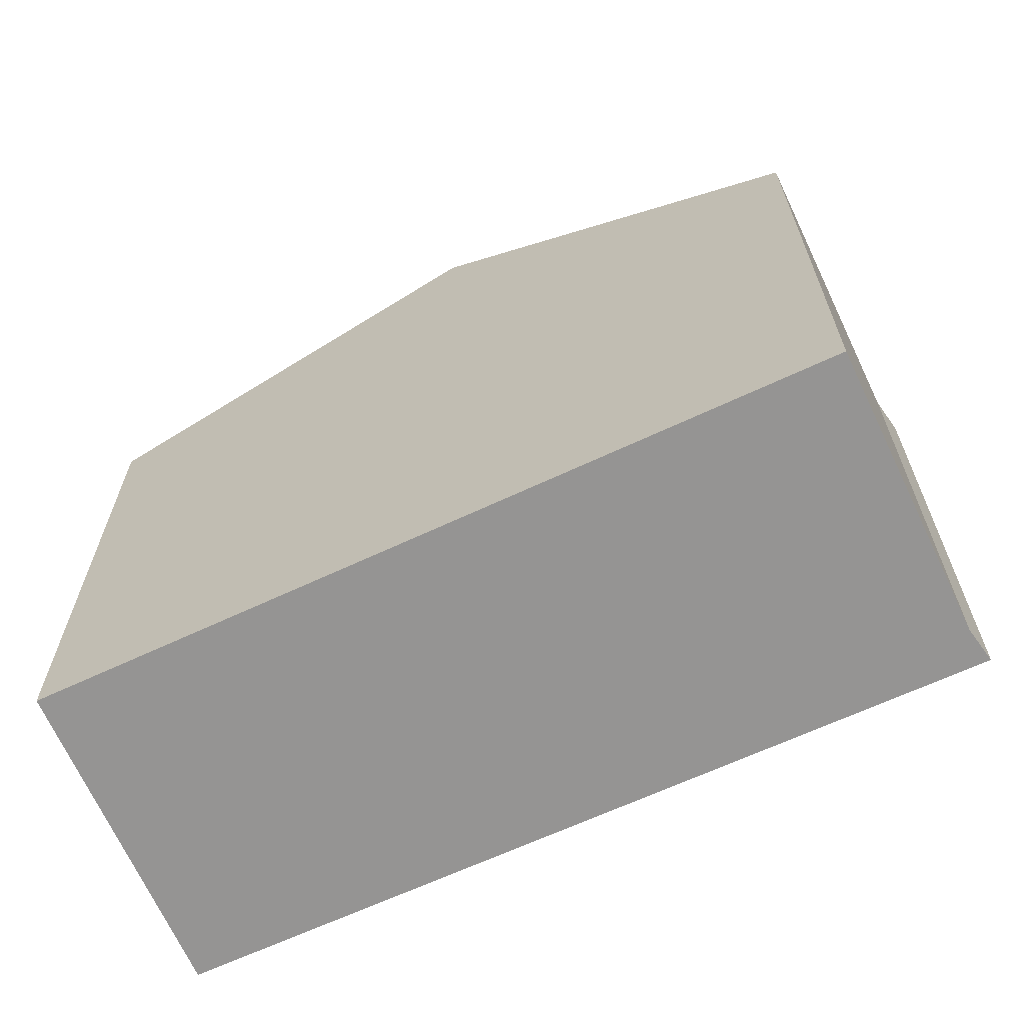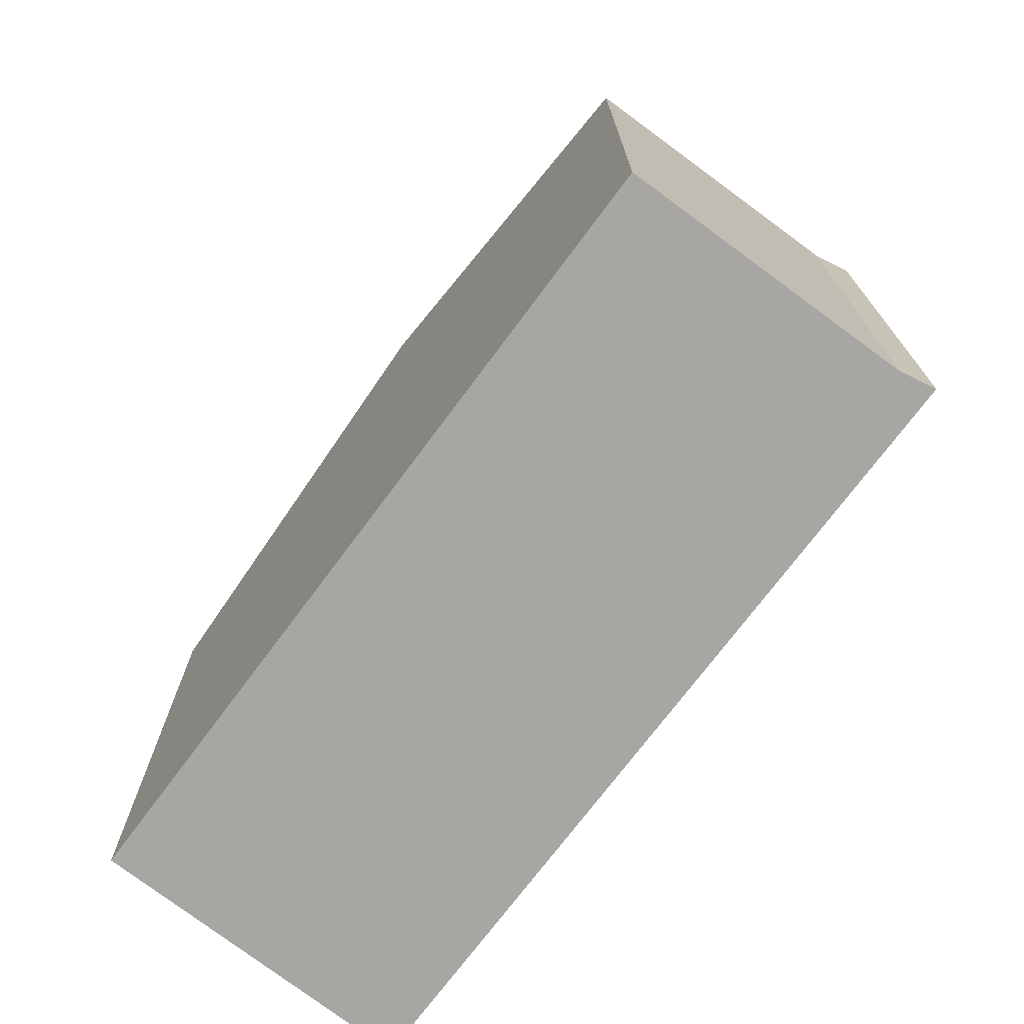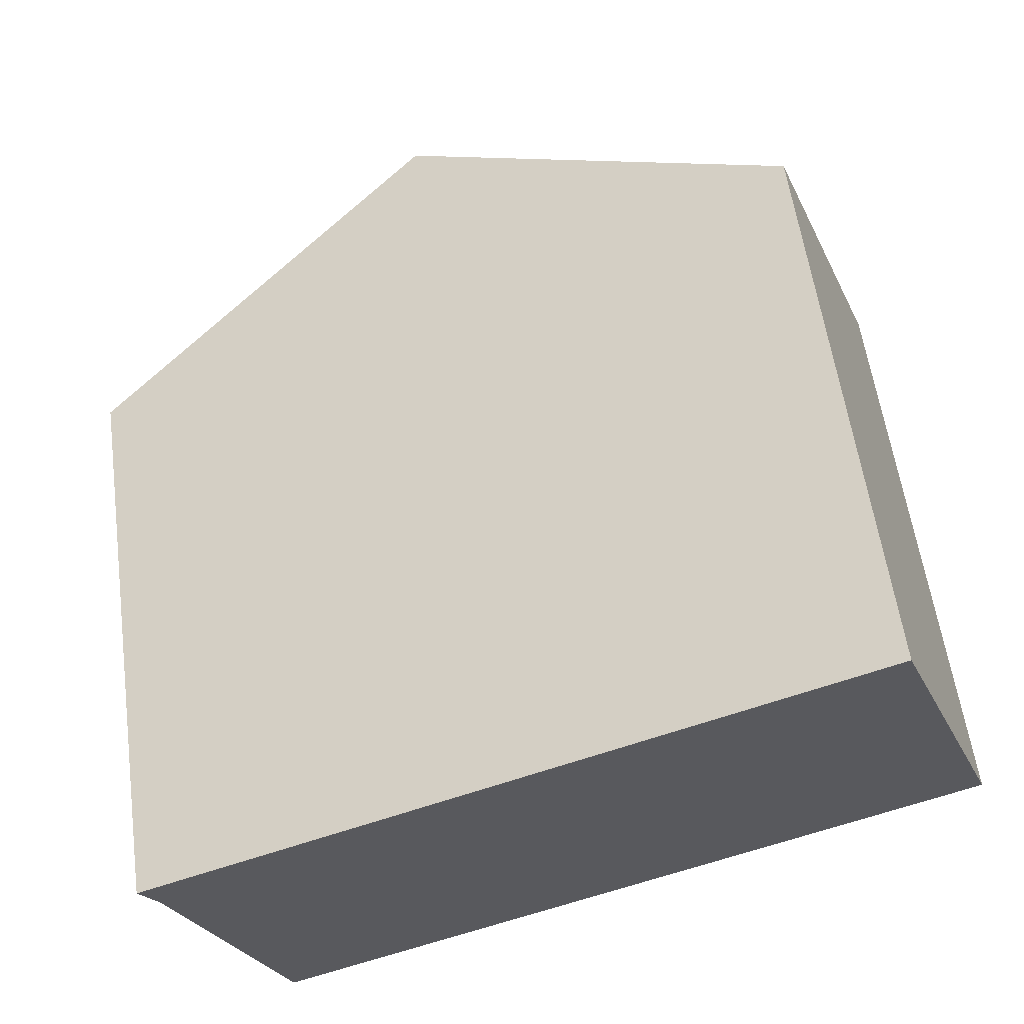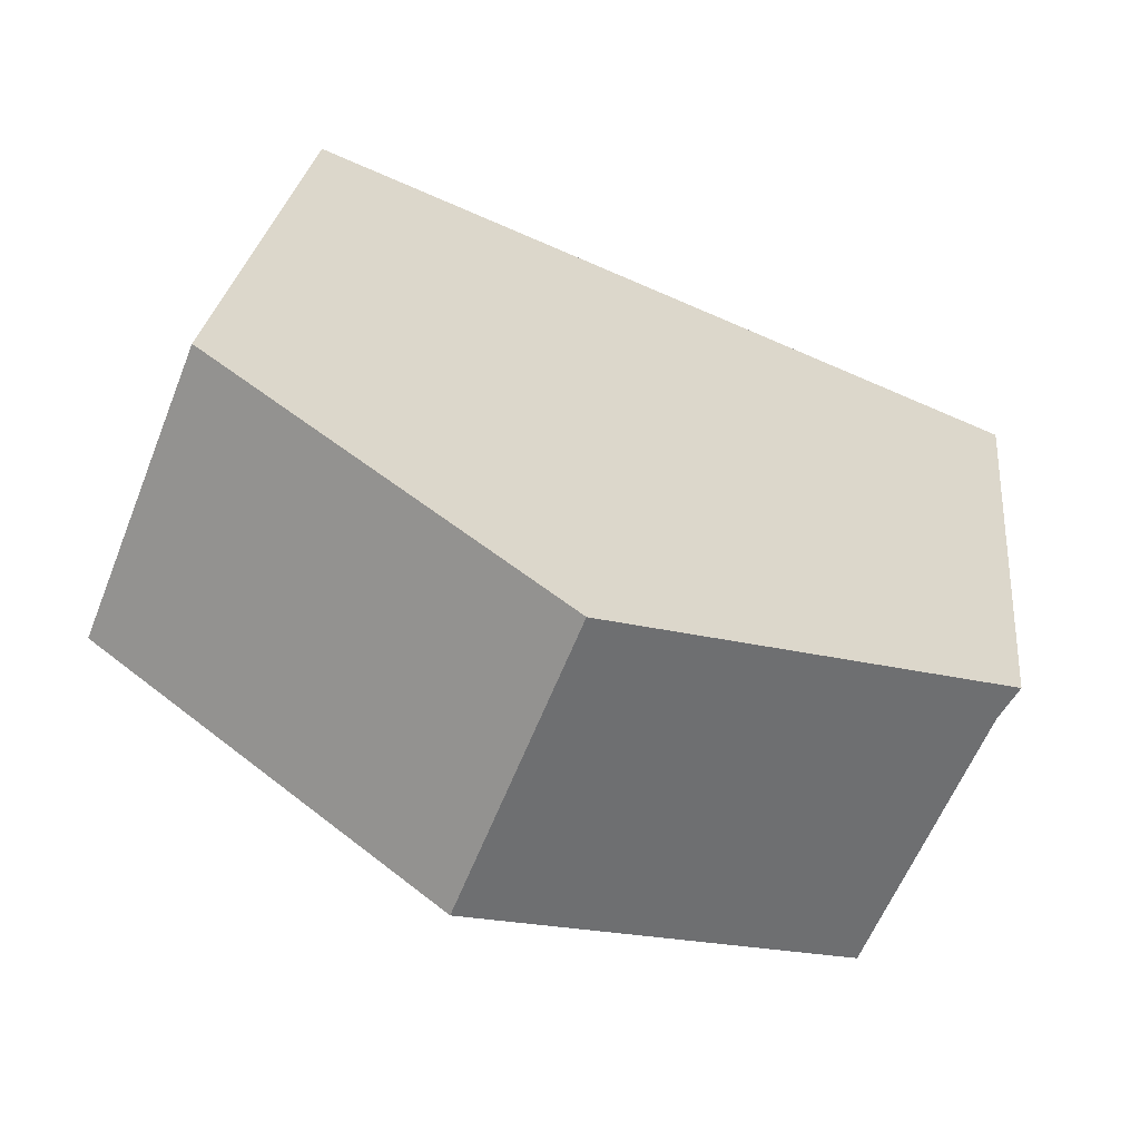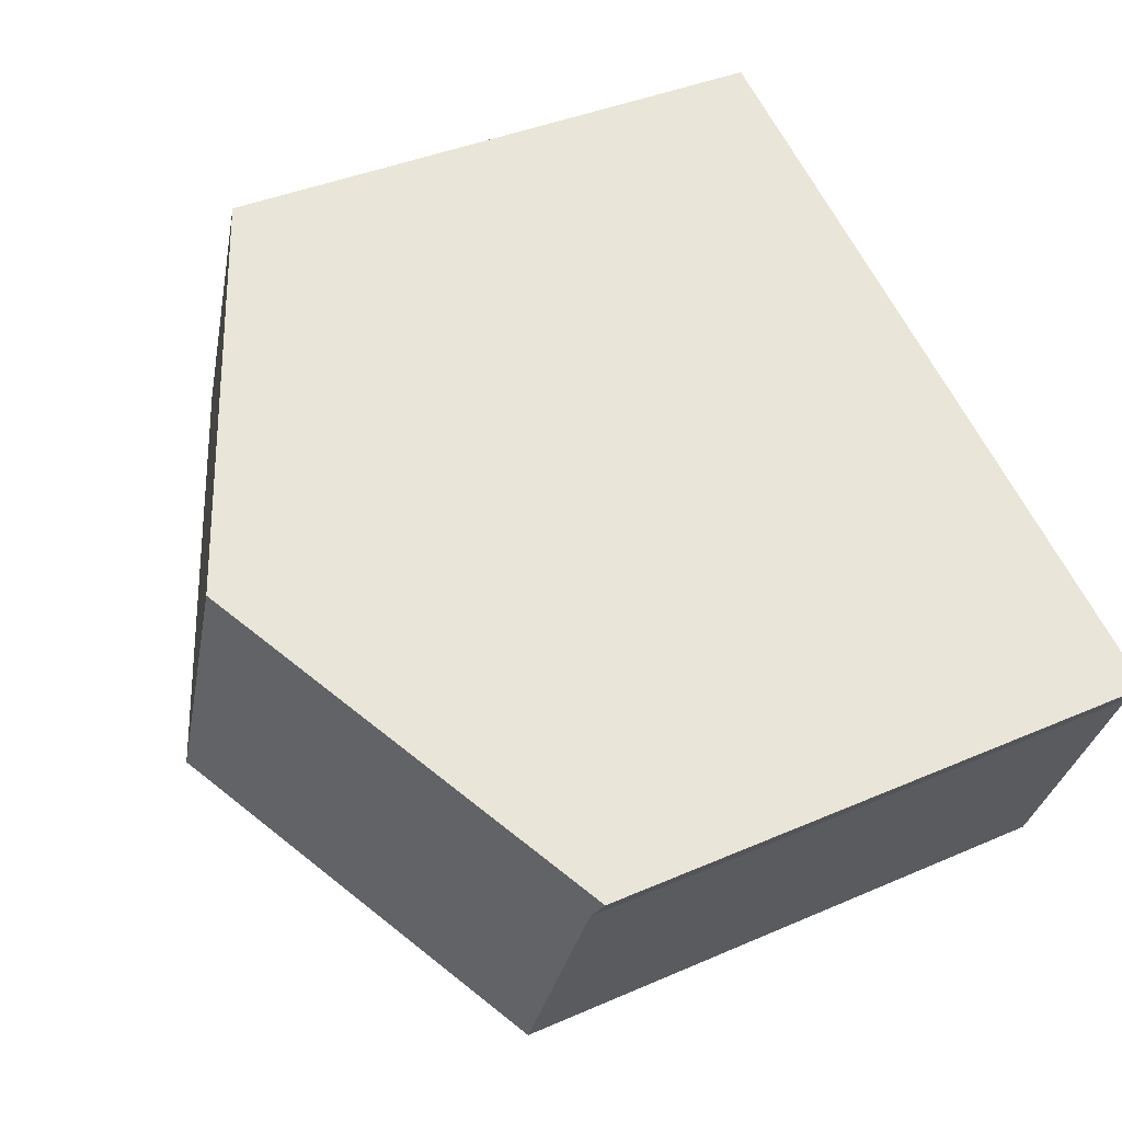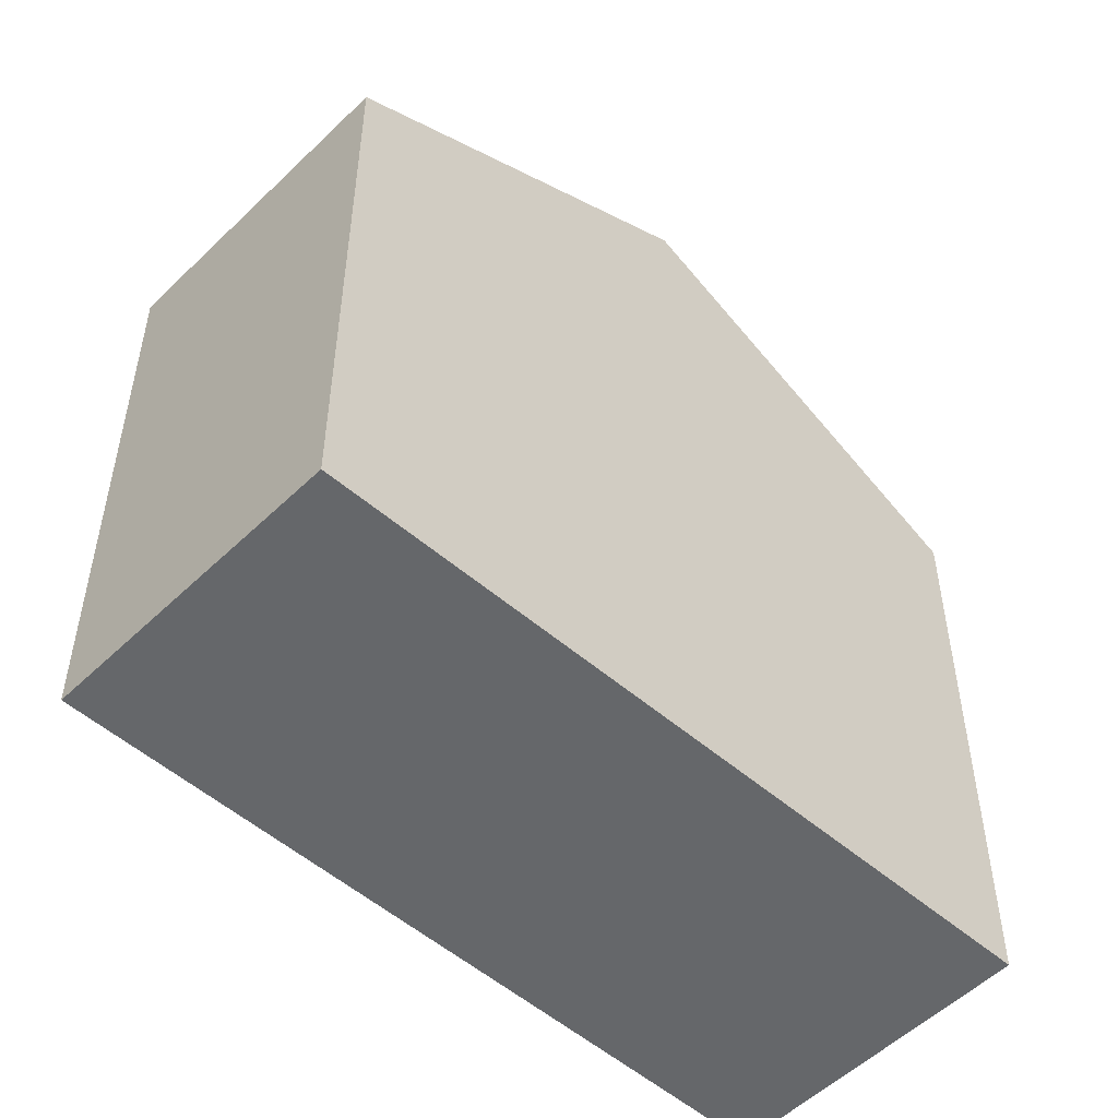
<metadata>
{"format":"obj","ext":"obj","renderer":"f3d","projection":"perspective","resolution":1024,"background":"white","views":[{"elev":-67.2,"azim":-177.5,"up":"+Y"},{"elev":-74.2,"azim":-149.2,"up":"+Y"},{"elev":58.1,"azim":-7.8,"up":"+Z"},{"elev":26.1,"azim":-173.8,"up":"+Z"},{"elev":38.6,"azim":-118.8,"up":"+Z"},{"elev":-52.0,"azim":114.3,"up":"+Y"}]}
</metadata>
<code>
v  3.26 6.812 1.324
v  7.498 5.117 0.033
v  4.3 6.812 -1.294
v  6.467 5.117 2.627
v  6.684 5.117 2.082
v  1.157 5.146 -2.599
v  0.175 5.121 -0.268
v  0 5.09 3.117e-16
v  1.157 1.591e-16 -2.599
v  0.175 1.641e-17 -0.268
v  0 0 0
v  6.467 -1.609e-16 2.627
v  3.26 -8.107e-17 1.324
v  7.498 -2.021e-18 0.033
v  6.684 -1.275e-16 2.082
v  4.3 7.923e-17 -1.294
g defaultobject
f 1 2 3
f 2 1 4
f 2 4 5
f 6 1 3
f 1 6 7
f 1 7 8
f 9 7 6
f 7 9 10
f 10 8 7
f 8 10 11
f 11 1 8
f 1 11 4
f 4 11 12
f 12 11 13
f 12 5 4
f 5 12 2
f 2 12 14
f 14 12 15
f 3 9 6
f 9 3 2
f 9 2 16
f 16 2 14
f 13 15 12
f 15 13 14
f 14 13 16
f 16 13 11
f 16 11 10
f 16 10 9

</code>
